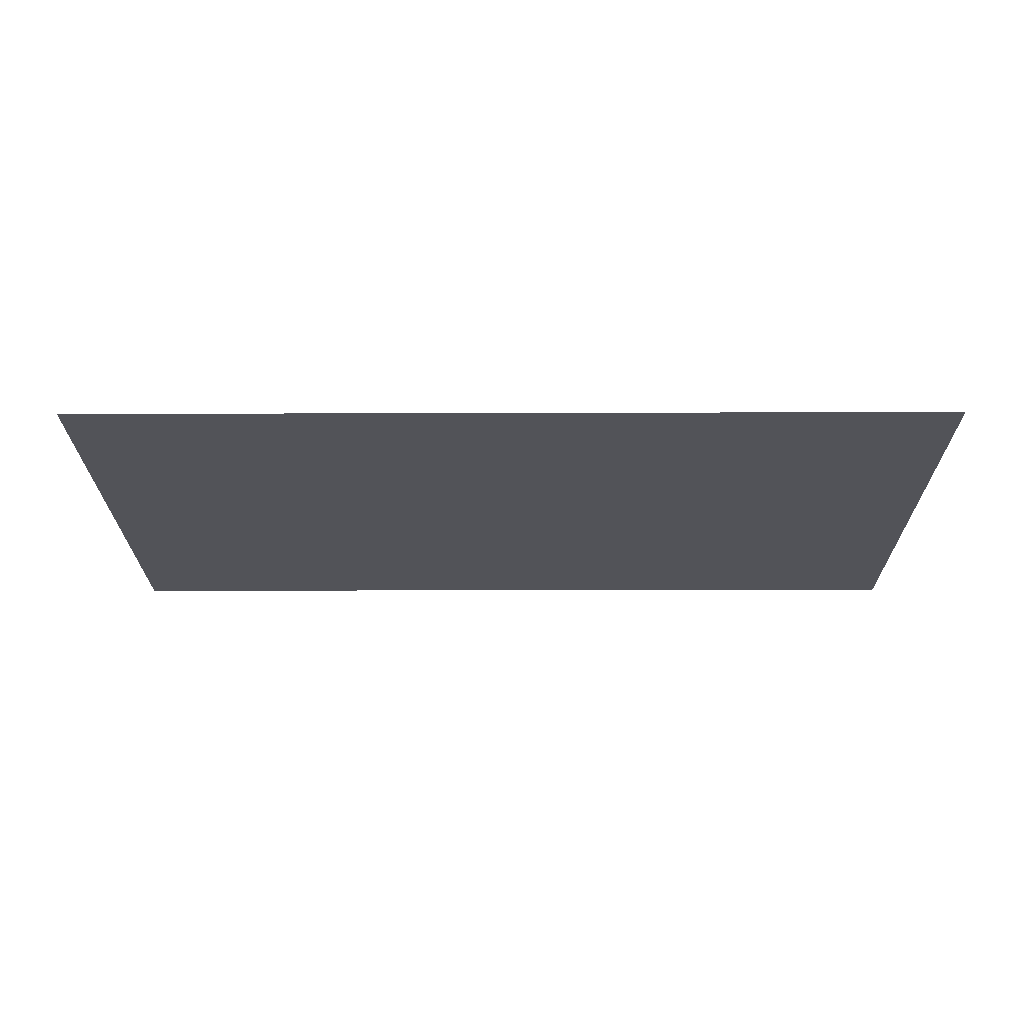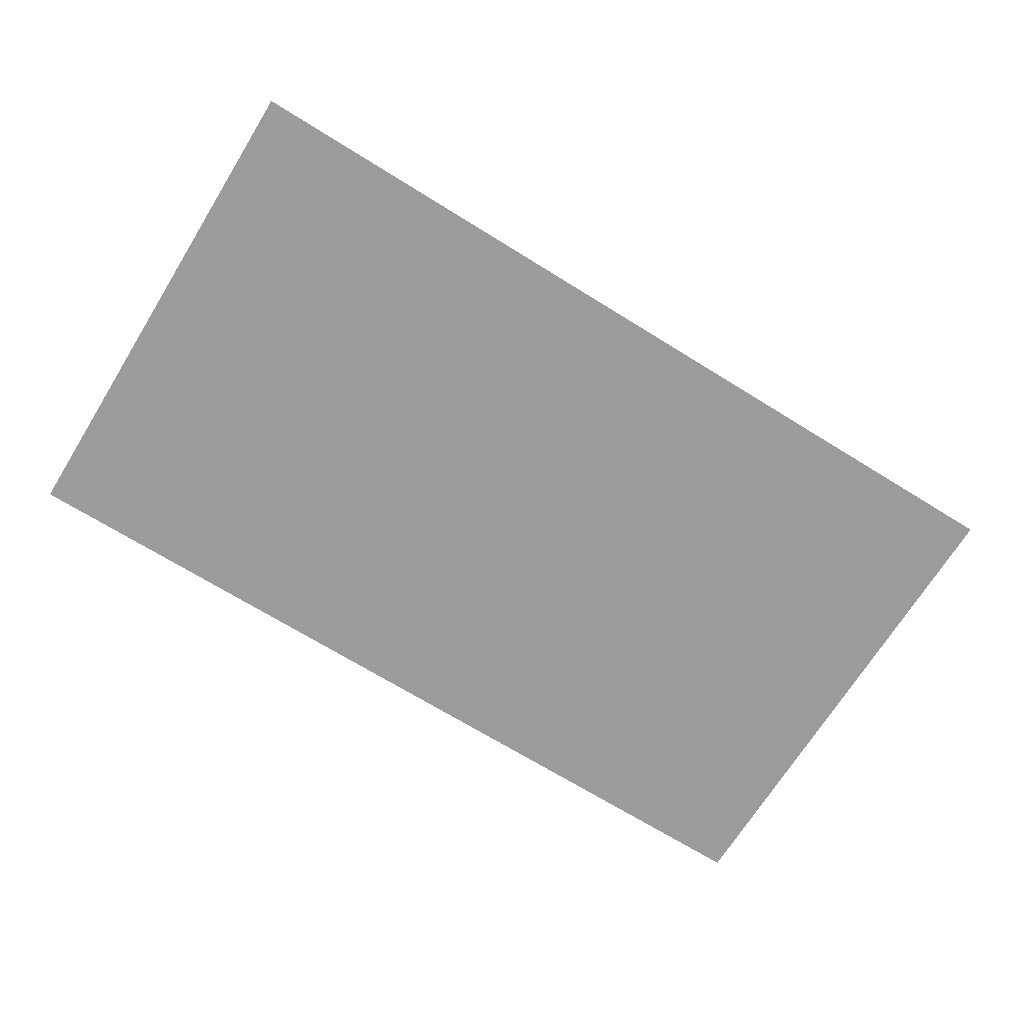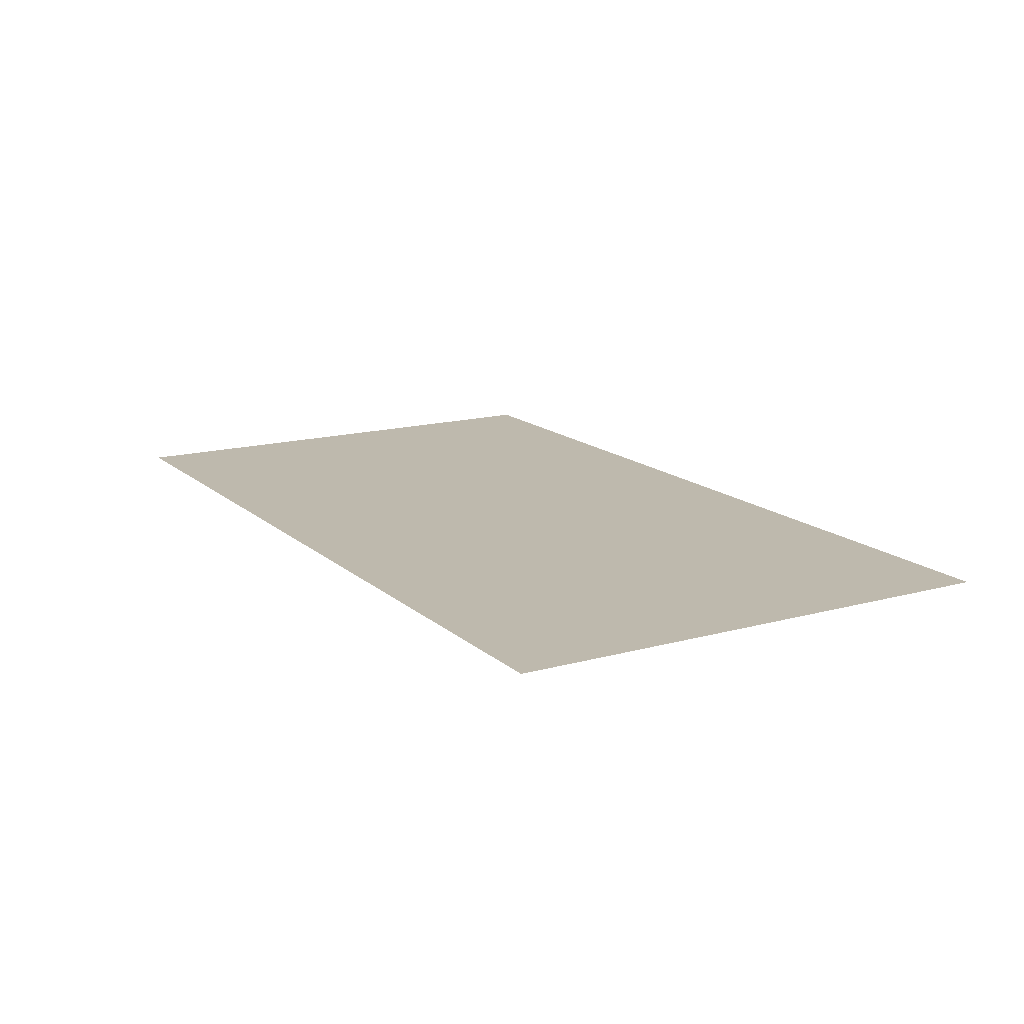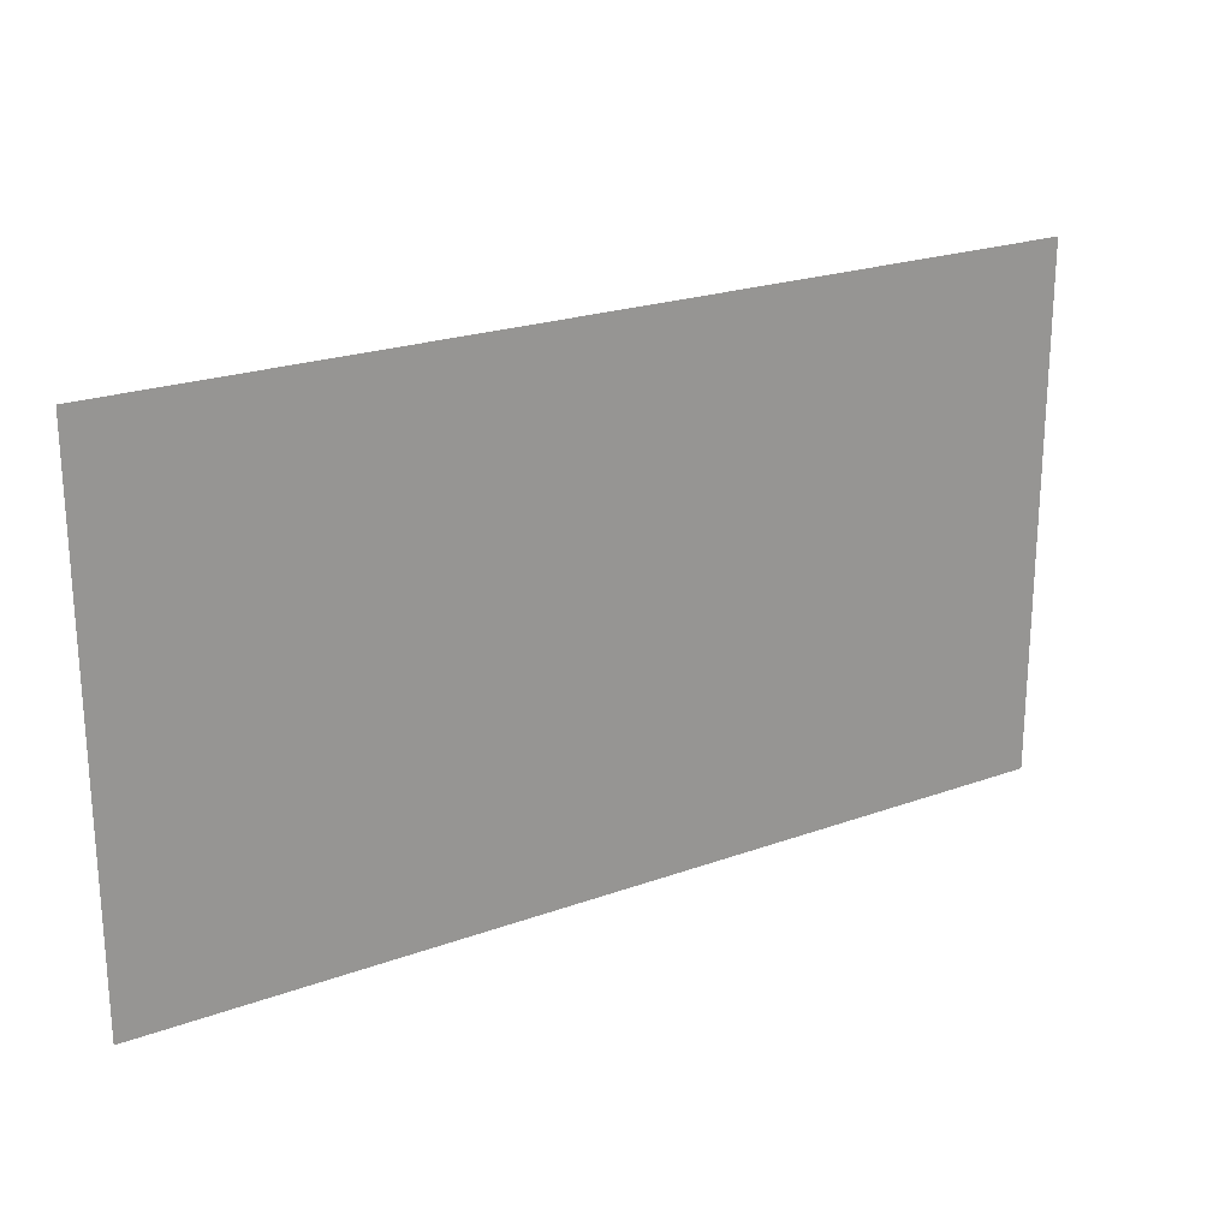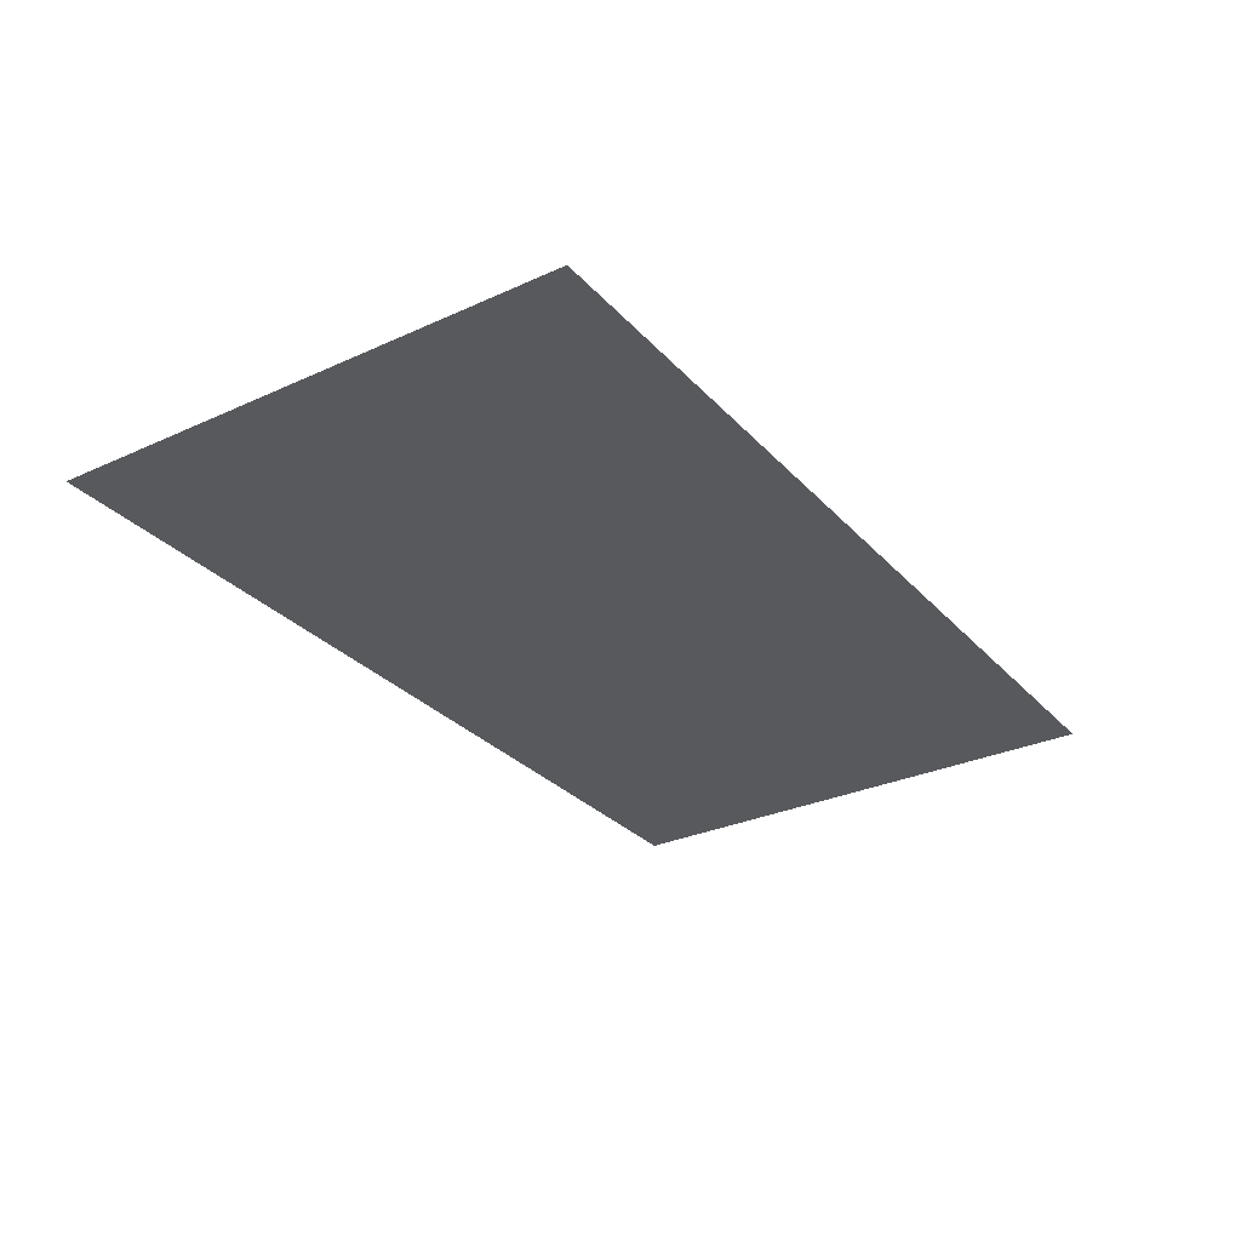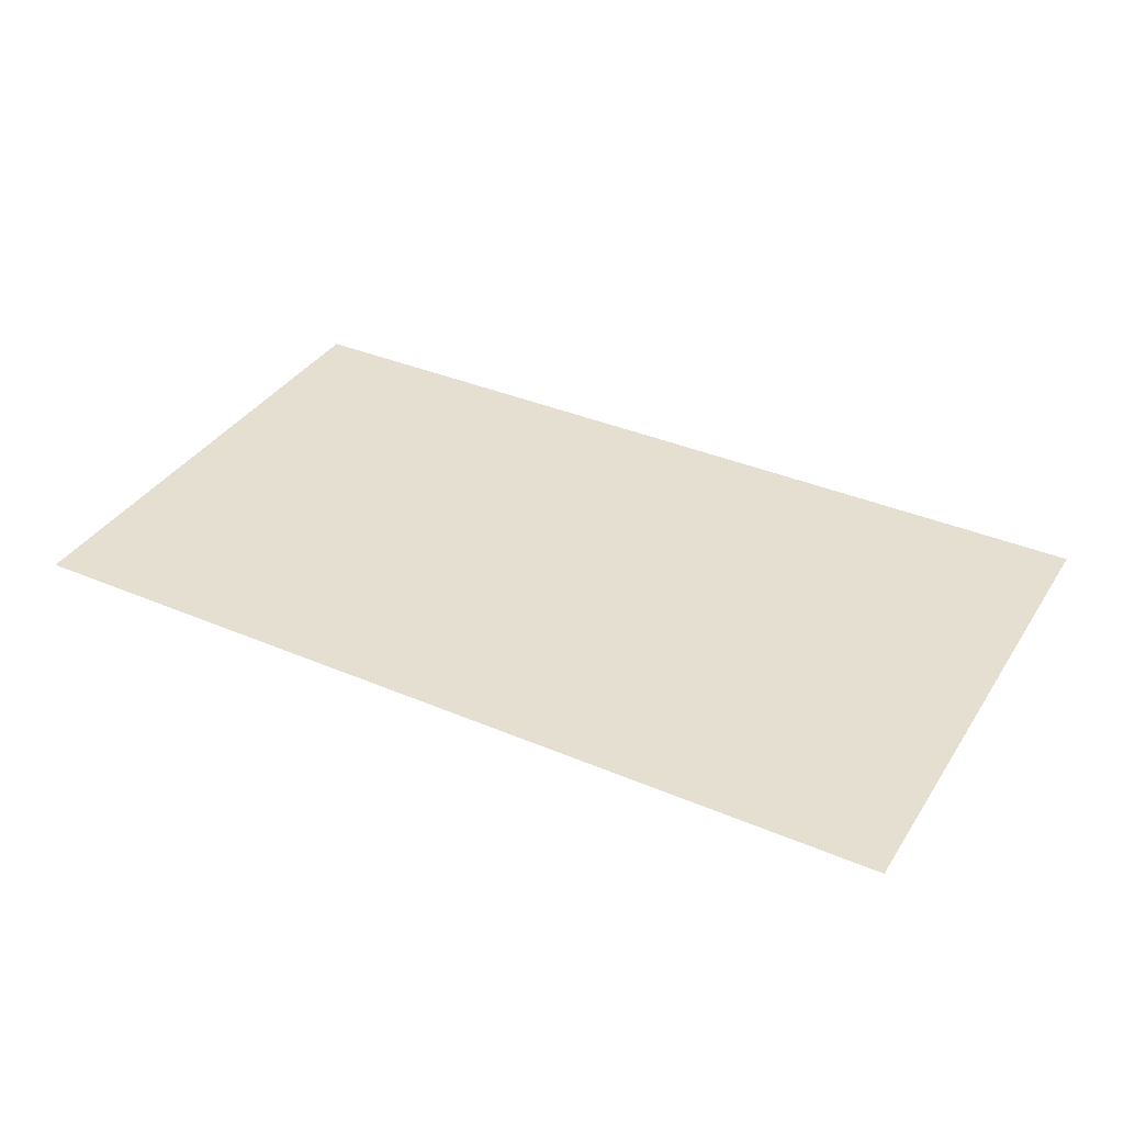
<metadata>
{"format":"obj","ext":"obj","renderer":"f3d","projection":"perspective","resolution":1024,"background":"white","views":[{"elev":-22.7,"azim":-179.7,"up":"+Z"},{"elev":-69.6,"azim":-31.8,"up":"+Z"},{"elev":15.3,"azim":-120.3,"up":"+Z"},{"elev":22.4,"azim":147.8,"up":"+Y"},{"elev":-29.7,"azim":-56.3,"up":"+Z"},{"elev":36.6,"azim":28.9,"up":"+Z"}]}
</metadata>
<code>
o Plane.001
v -77.17 -43.57 -3e-06
v 77.17 -43.57 -3e-06
v -77.17 43.57 3e-06
v 77.17 43.57 3e-06
f 2 3 1
f 2 4 3

</code>
